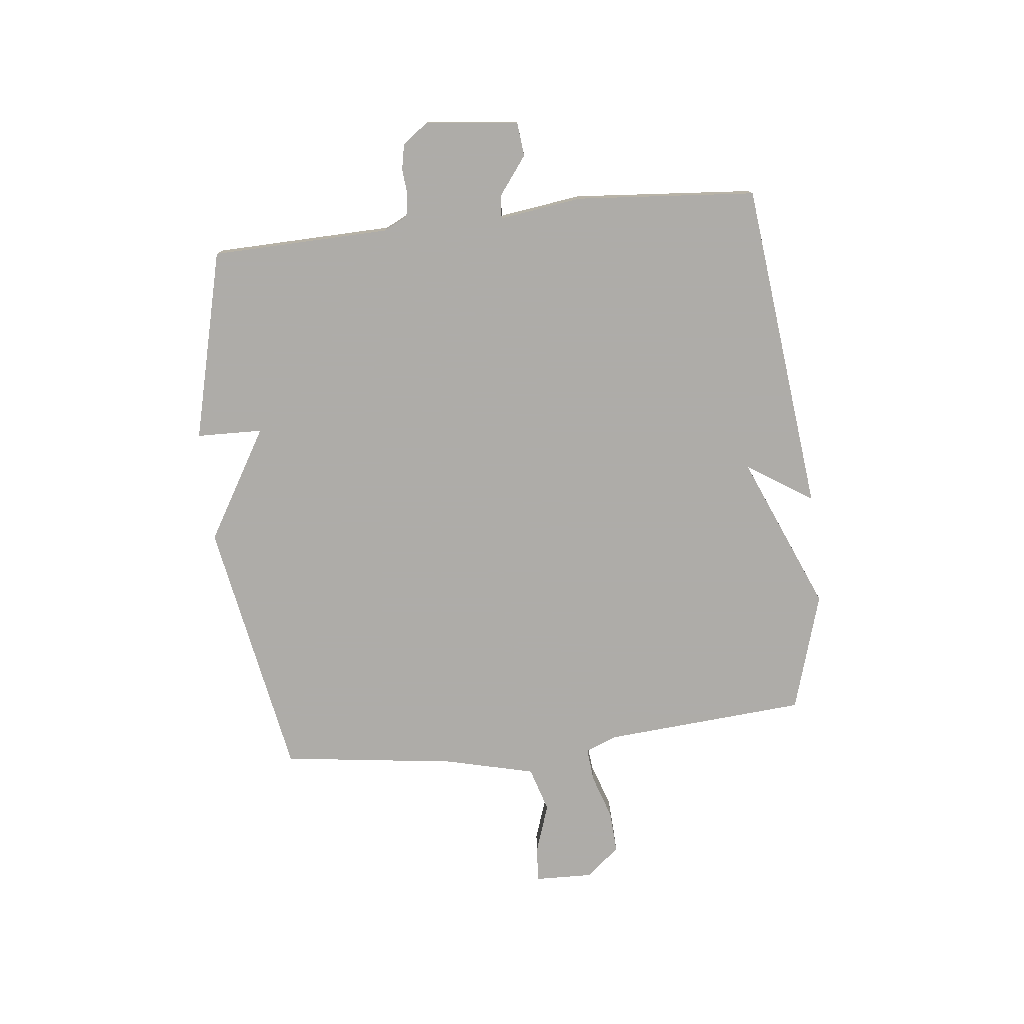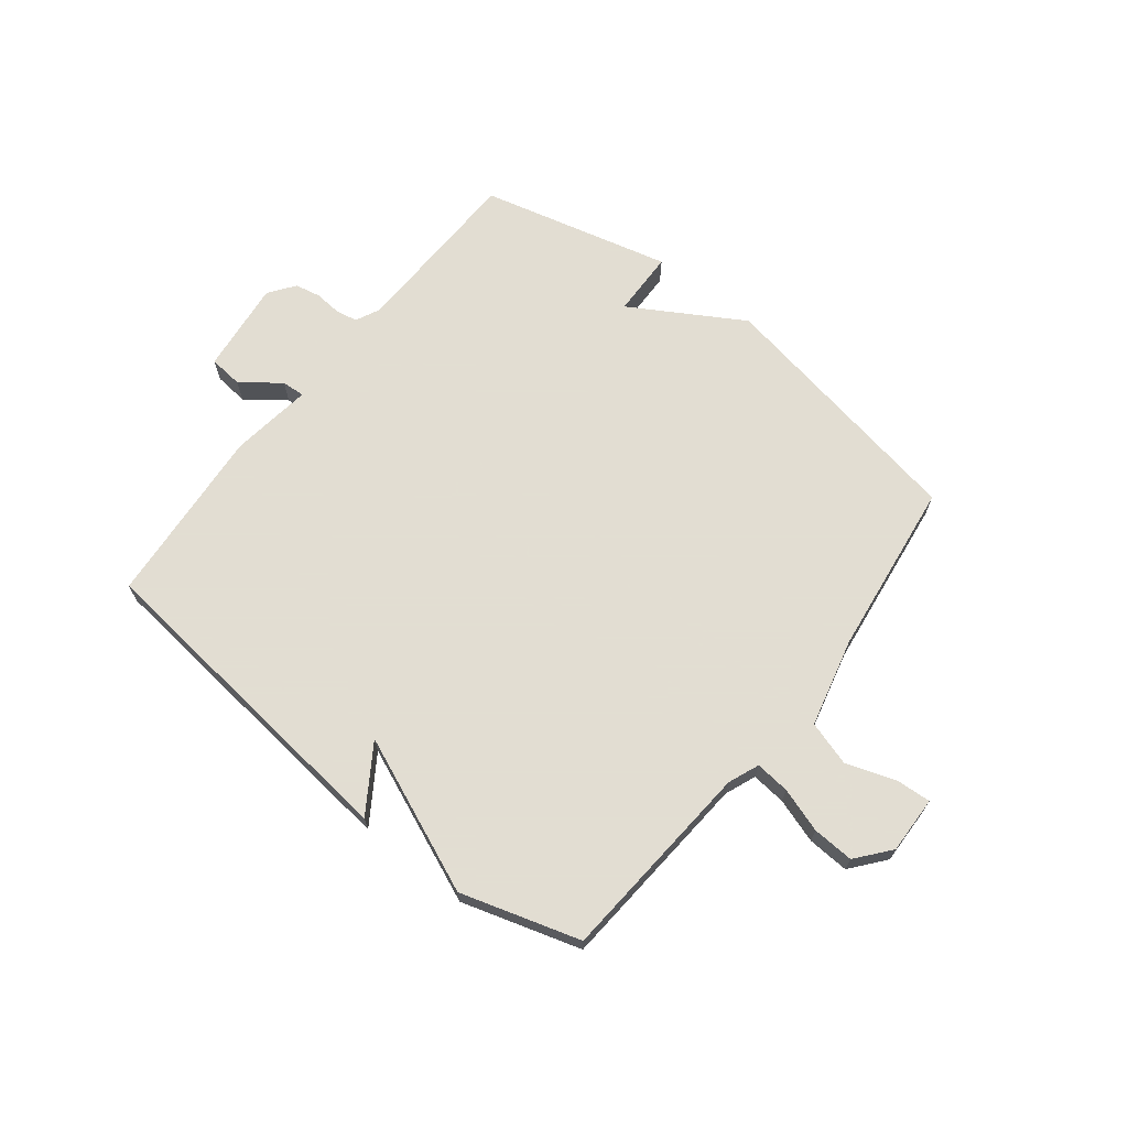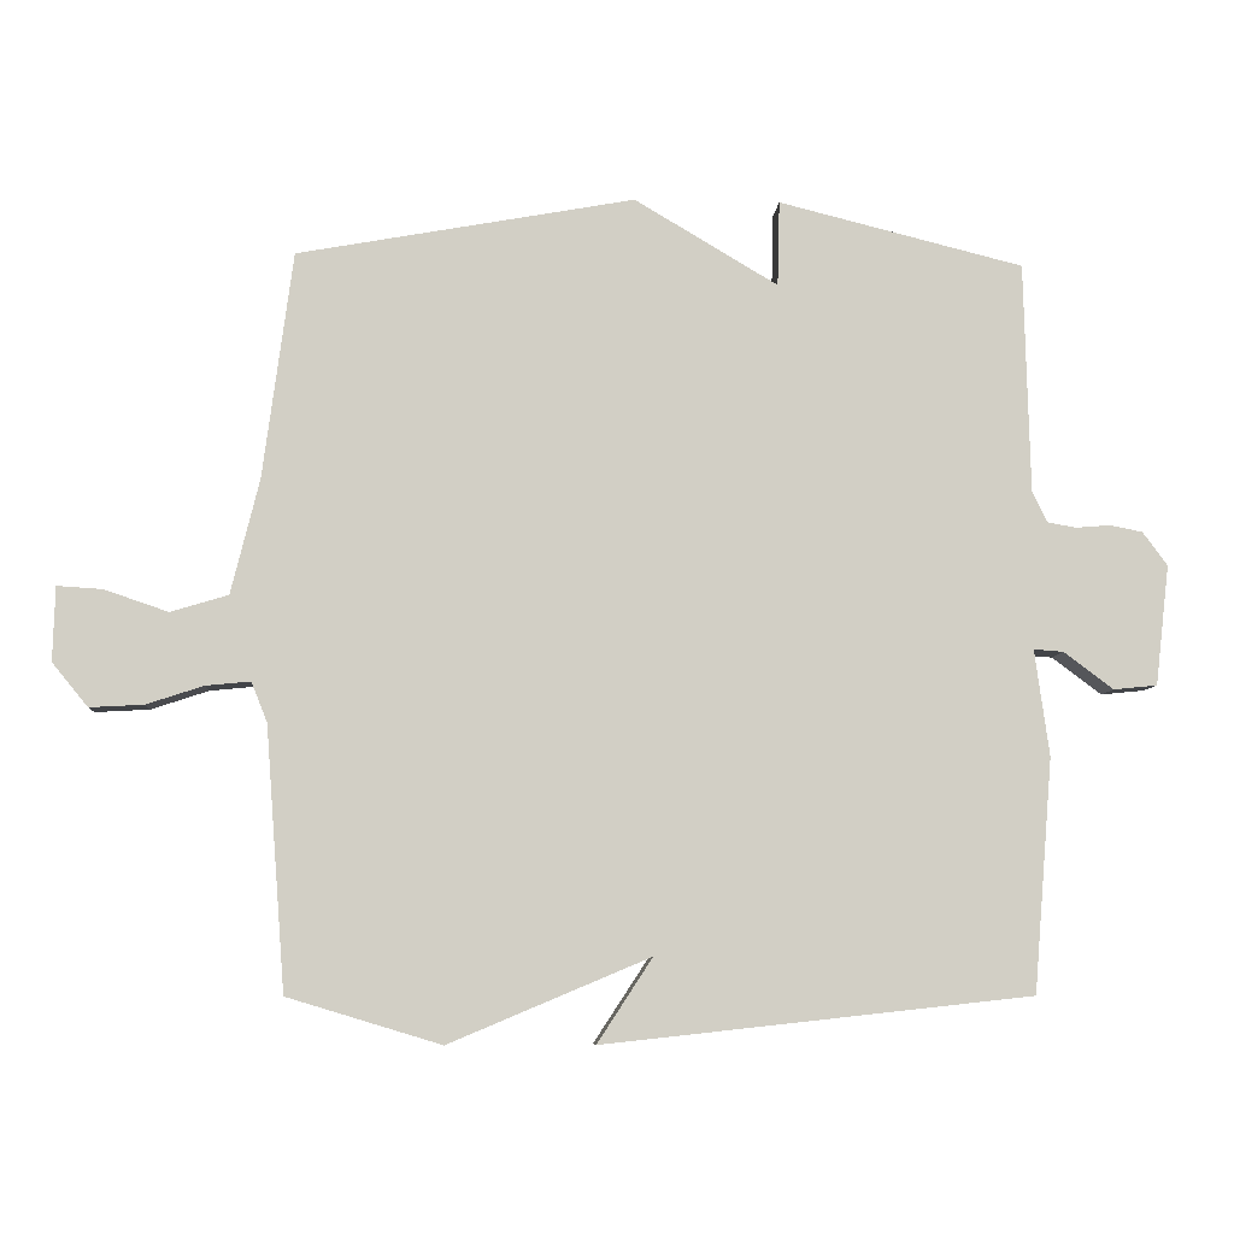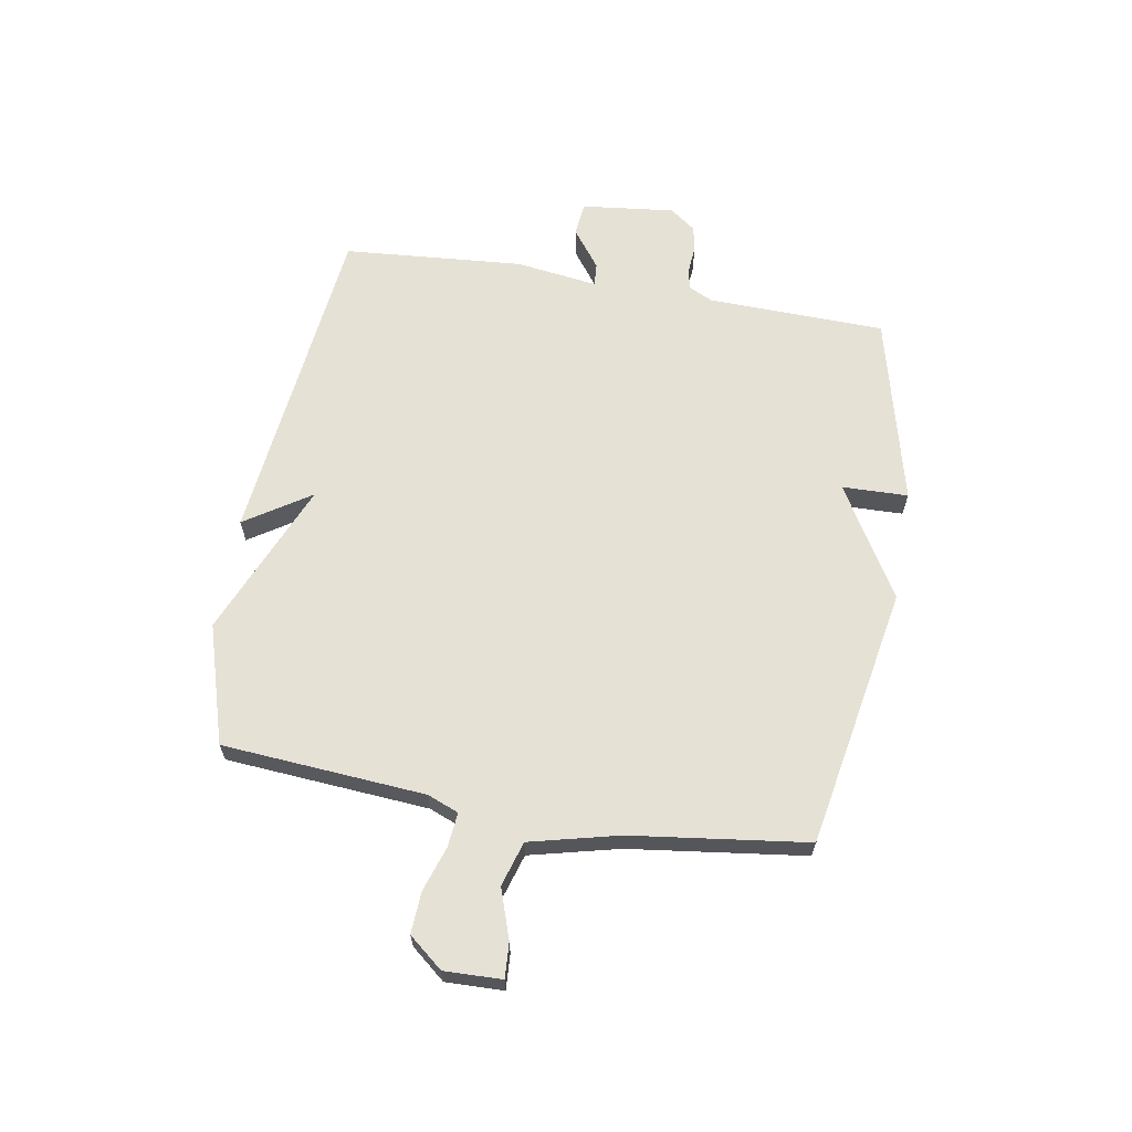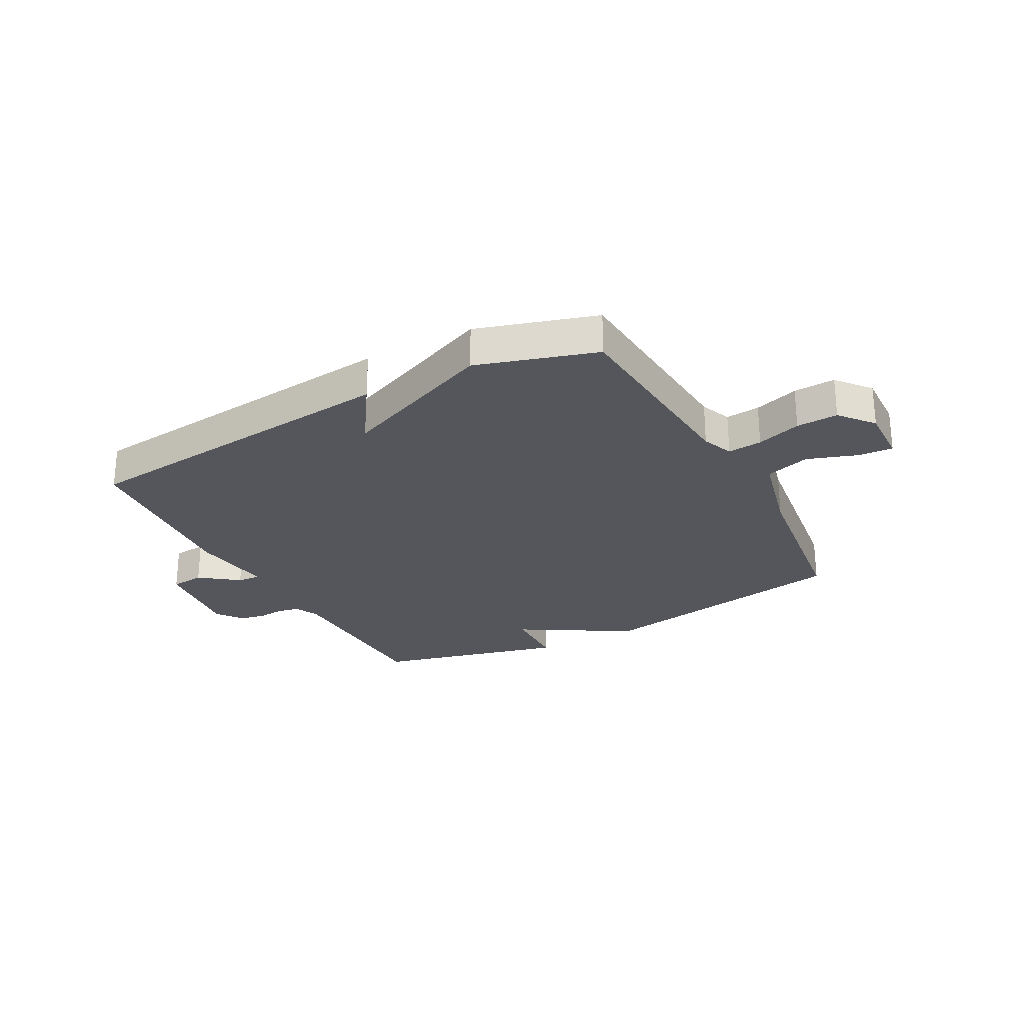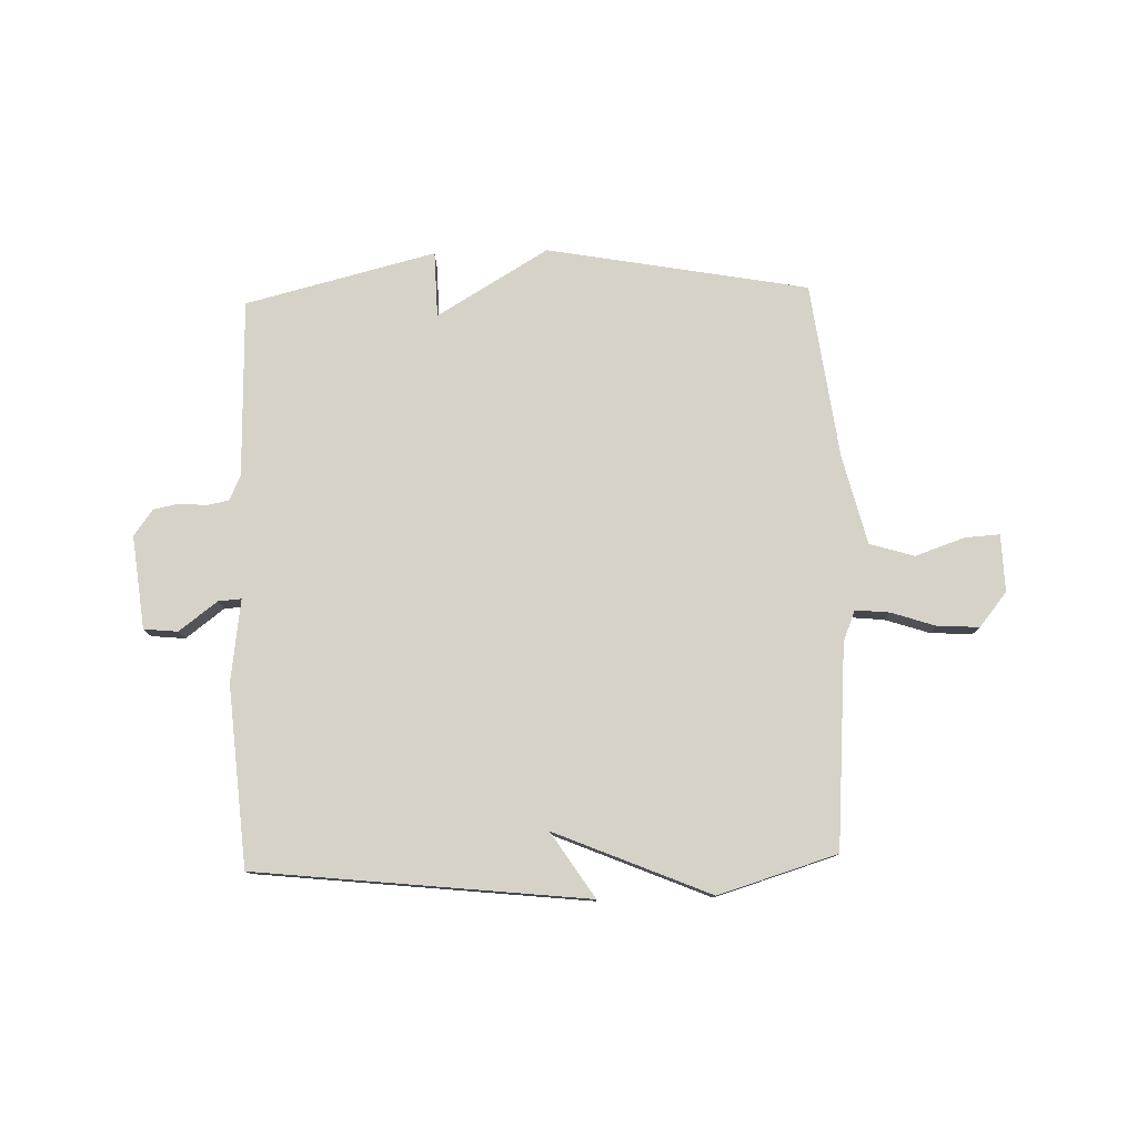
<metadata>
{"format":"obj","ext":"obj","renderer":"f3d","projection":"perspective","resolution":1024,"background":"white","views":[{"elev":-77.0,"azim":96.4,"up":"+Y"},{"elev":68.1,"azim":-141.8,"up":"+Y"},{"elev":-7.3,"azim":-3.8,"up":"+Z"},{"elev":64.2,"azim":-80.2,"up":"+Y"},{"elev":-26.2,"azim":-151.8,"up":"+Y"},{"elev":78.3,"azim":178.3,"up":"+Y"}]}
</metadata>
<code>
v 0.5 0.07 0.5
v 0.508 0.07 0.184
v 0.529 0.07 0.141
v 0.568 0.07 0.134
v 0.615 0.07 0.138
v 0.66 0.07 0.129
v 0.694 0.07 0.083
v 0.675 0.07 -0.082
v 0.615 0.07 -0.088
v 0.547 0.07 -0.037
v 0.506 0.07 -0.034
v 0.526 0.07 -0.18
v 0.5 0.07 -0.5
v -0.089 0.07 -0.564
v -0.013 0.07 -0.448
v -0.289 0.07 -0.564
v -0.5 0.07 -0.5
v -0.527 0.07 -0.14
v -0.549 0.07 -0.085
v -0.61 0.07 -0.091
v -0.689 0.07 -0.117
v -0.763 0.07 -0.121
v -0.812 0.07 -0.061
v -0.809 0.07 0.041
v -0.747 0.07 0.037
v -0.659 0.07 0.007
v -0.58 0.07 0.031
v -0.541 0.07 0.189
v -0.5 0.07 0.5
v -0.037 0.07 0.584
v 0.16 0.07 0.467
v 0.163 0.07 0.584
v 0.5 0 0.5
v 0.508 0 0.184
v 0.529 0 0.141
v 0.568 0 0.134
v 0.615 0 0.138
v 0.66 0 0.129
v 0.694 0 0.083
v 0.675 0 -0.082
v 0.615 0 -0.088
v 0.547 0 -0.037
v 0.506 0 -0.034
v 0.526 0 -0.18
v 0.5 0 -0.5
v -0.089 0 -0.564
v -0.013 0 -0.448
v -0.289 0 -0.564
v -0.5 0 -0.5
v -0.527 0 -0.14
v -0.549 0 -0.085
v -0.61 0 -0.091
v -0.689 0 -0.117
v -0.763 0 -0.121
v -0.812 0 -0.061
v -0.809 0 0.041
v -0.747 0 0.037
v -0.659 0 0.007
v -0.58 0 0.031
v -0.541 0 0.189
v -0.5 0 0.5
v -0.037 0 0.584
v 0.16 0 0.467
v 0.163 0 0.584
f 31 32 1 2
f 31 2 3
f 30 31 3
f 29 30 3
f 28 29 3
f 27 28 3 4
f 5 6 7
f 4 5 7
f 27 4 7
f 26 27 7
f 24 25 26
f 23 24 26
f 22 23 26
f 21 22 26
f 20 21 26
f 19 20 26 7
f 18 19 7
f 15 16 17 18
f 13 14 15
f 12 13 15
f 11 12 15
f 11 15 18
f 7 8 9 10
f 7 10 11
f 7 11 18
f 34 33 64 63
f 35 34 63
f 35 63 62
f 35 62 61
f 35 61 60
f 36 35 60 59
f 39 38 37
f 39 37 36
f 39 36 59
f 39 59 58
f 58 57 56
f 58 56 55
f 58 55 54
f 58 54 53
f 58 53 52
f 39 58 52 51
f 39 51 50
f 50 49 48 47
f 47 46 45
f 47 45 44
f 47 44 43
f 50 47 43
f 42 41 40 39
f 43 42 39
f 50 43 39
f 1 33 34 2
f 2 34 35 3
f 3 35 36 4
f 4 36 37 5
f 5 37 38 6
f 6 38 39 7
f 7 39 40 8
f 8 40 41 9
f 9 41 42 10
f 10 42 43 11
f 11 43 44 12
f 12 44 45 13
f 13 45 46 14
f 14 46 47 15
f 15 47 48 16
f 16 48 49 17
f 17 49 50 18
f 18 50 51 19
f 19 51 52 20
f 20 52 53 21
f 21 53 54 22
f 22 54 55 23
f 23 55 56 24
f 24 56 57 25
f 25 57 58 26
f 26 58 59 27
f 27 59 60 28
f 28 60 61 29
f 29 61 62 30
f 30 62 63 31
f 31 63 64 32
f 32 64 33 1

</code>
